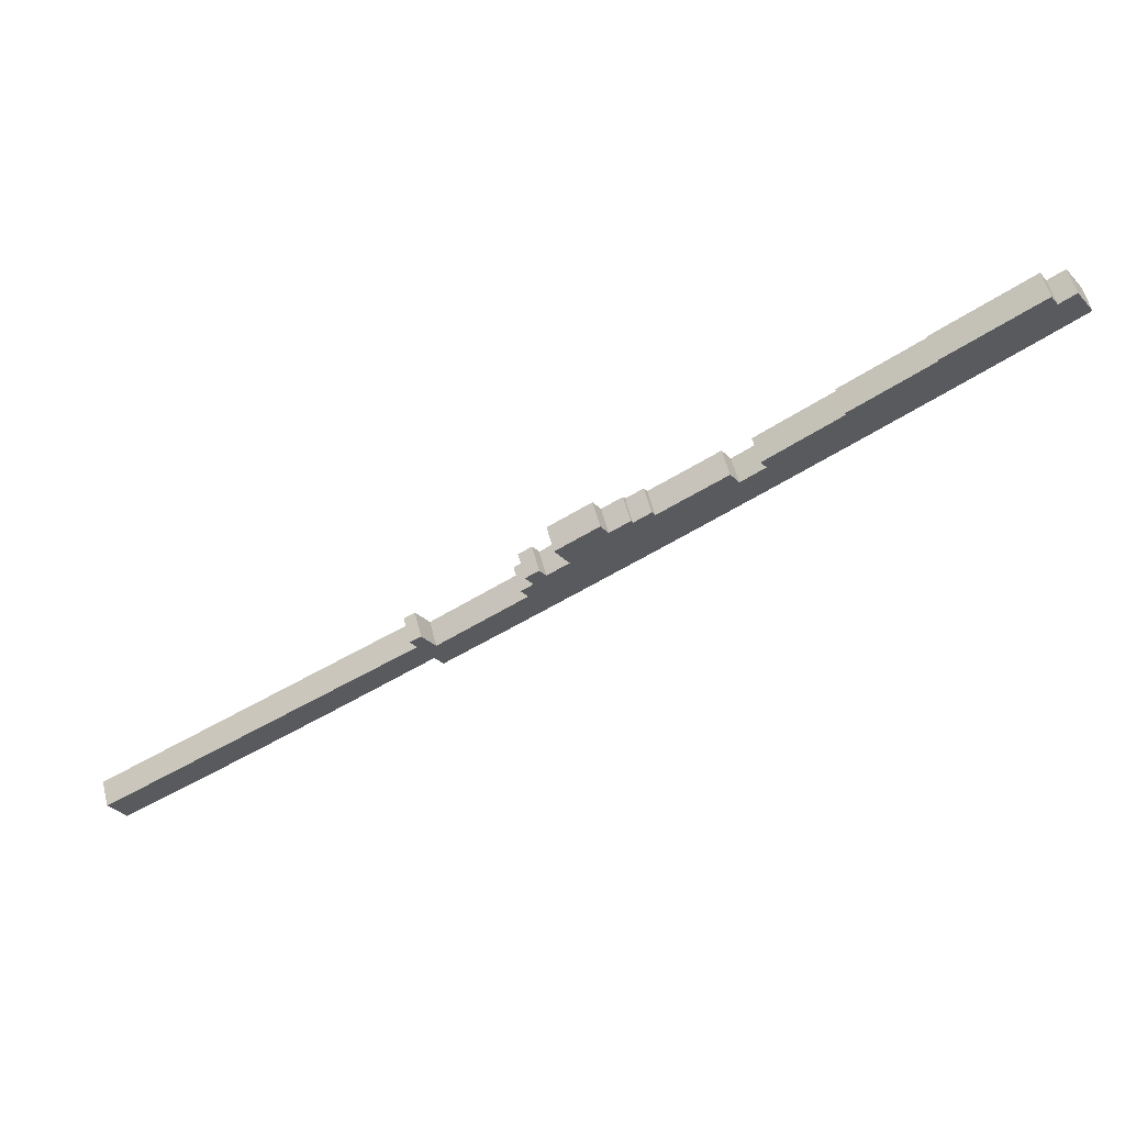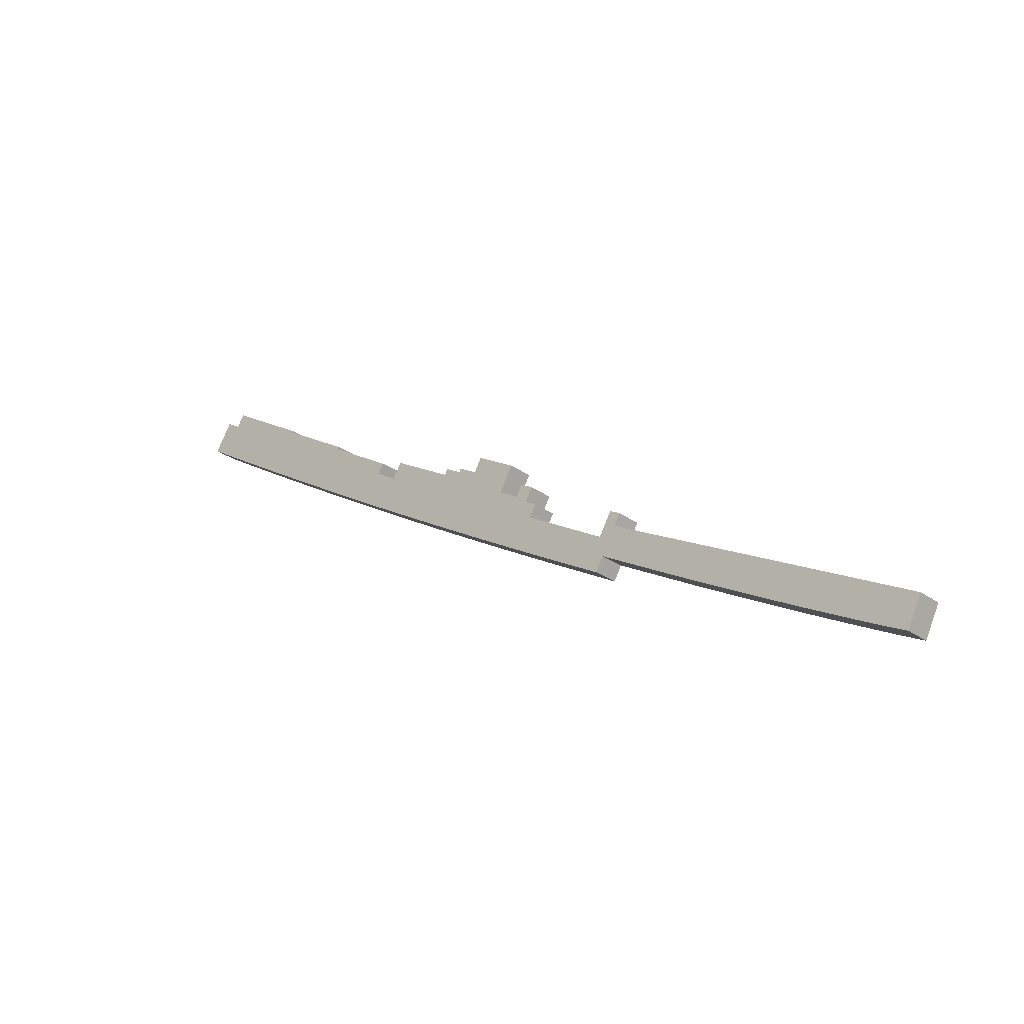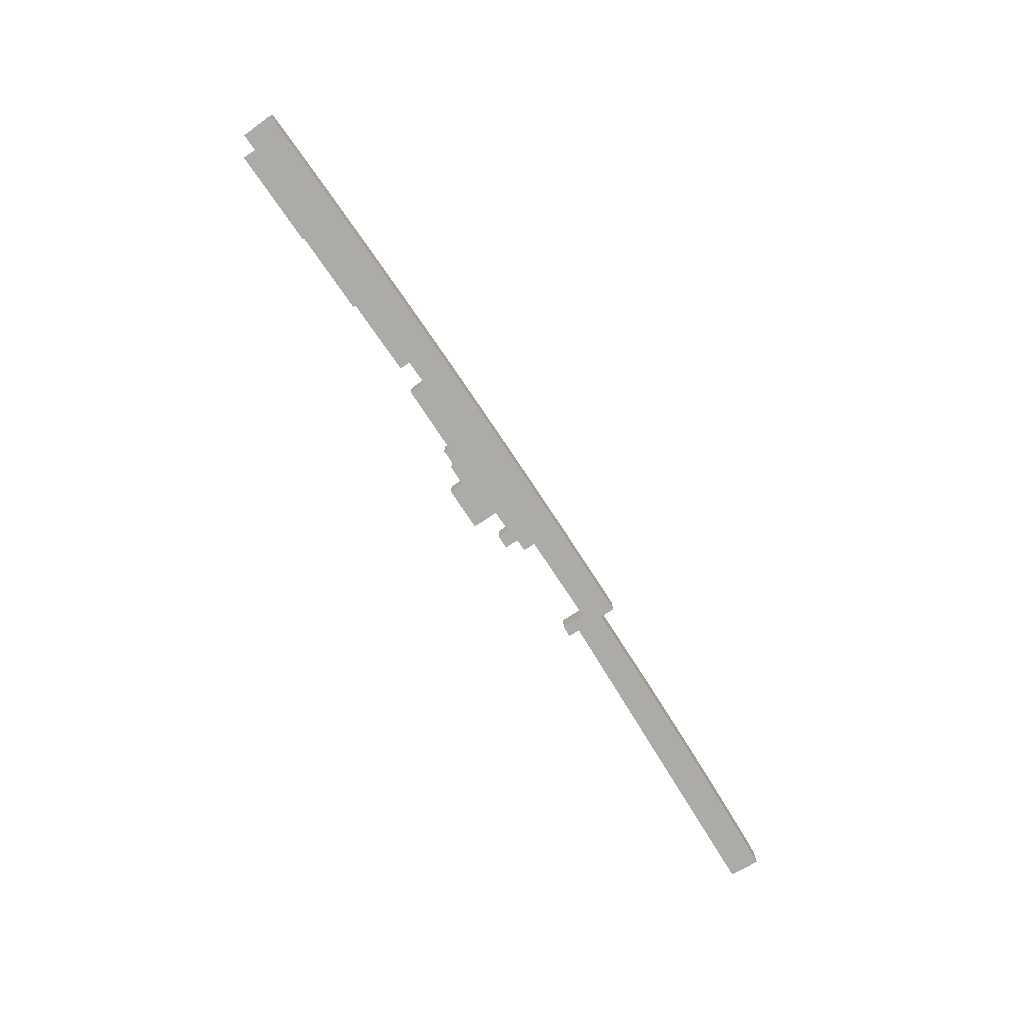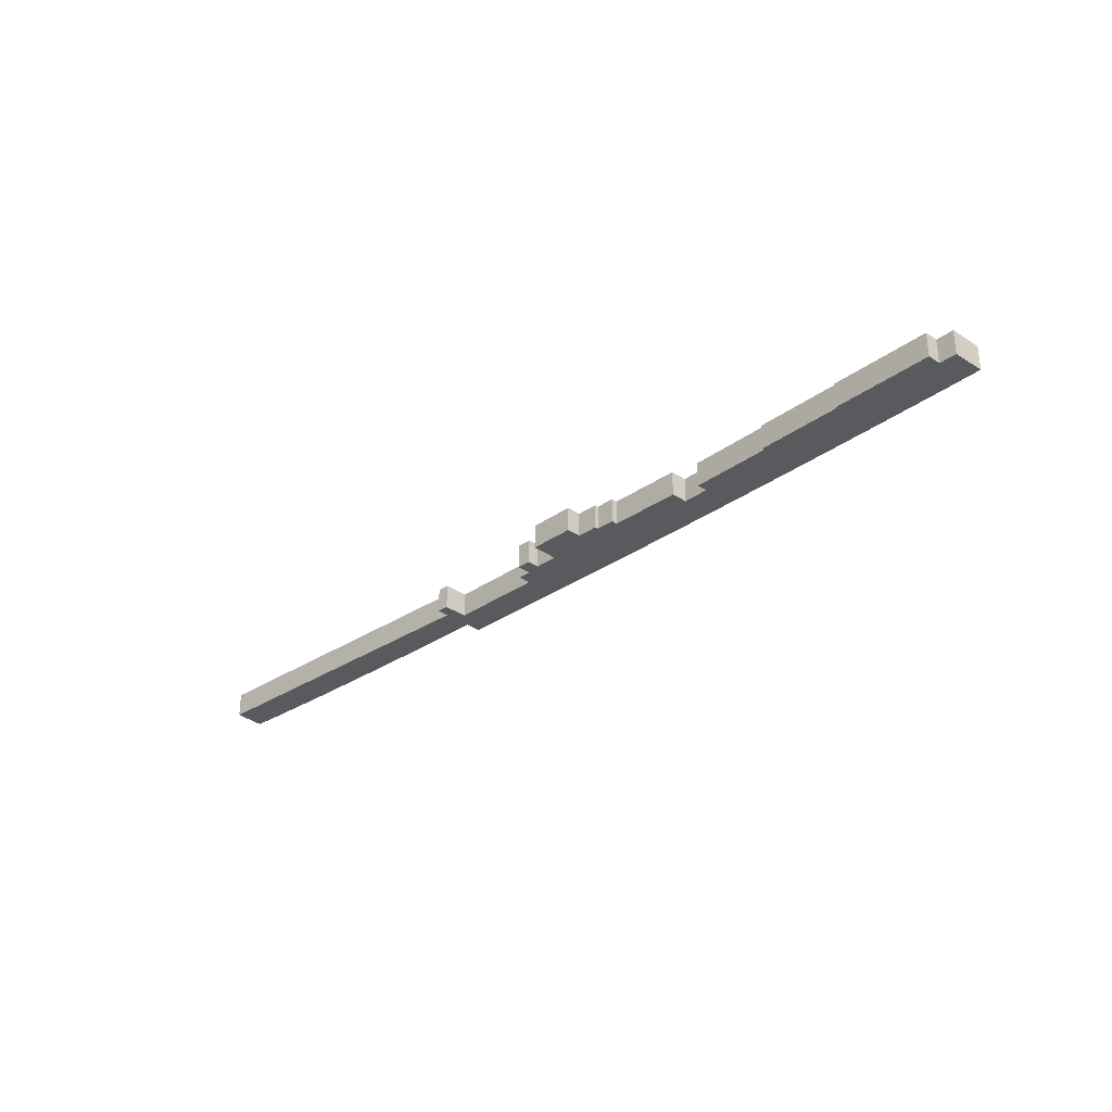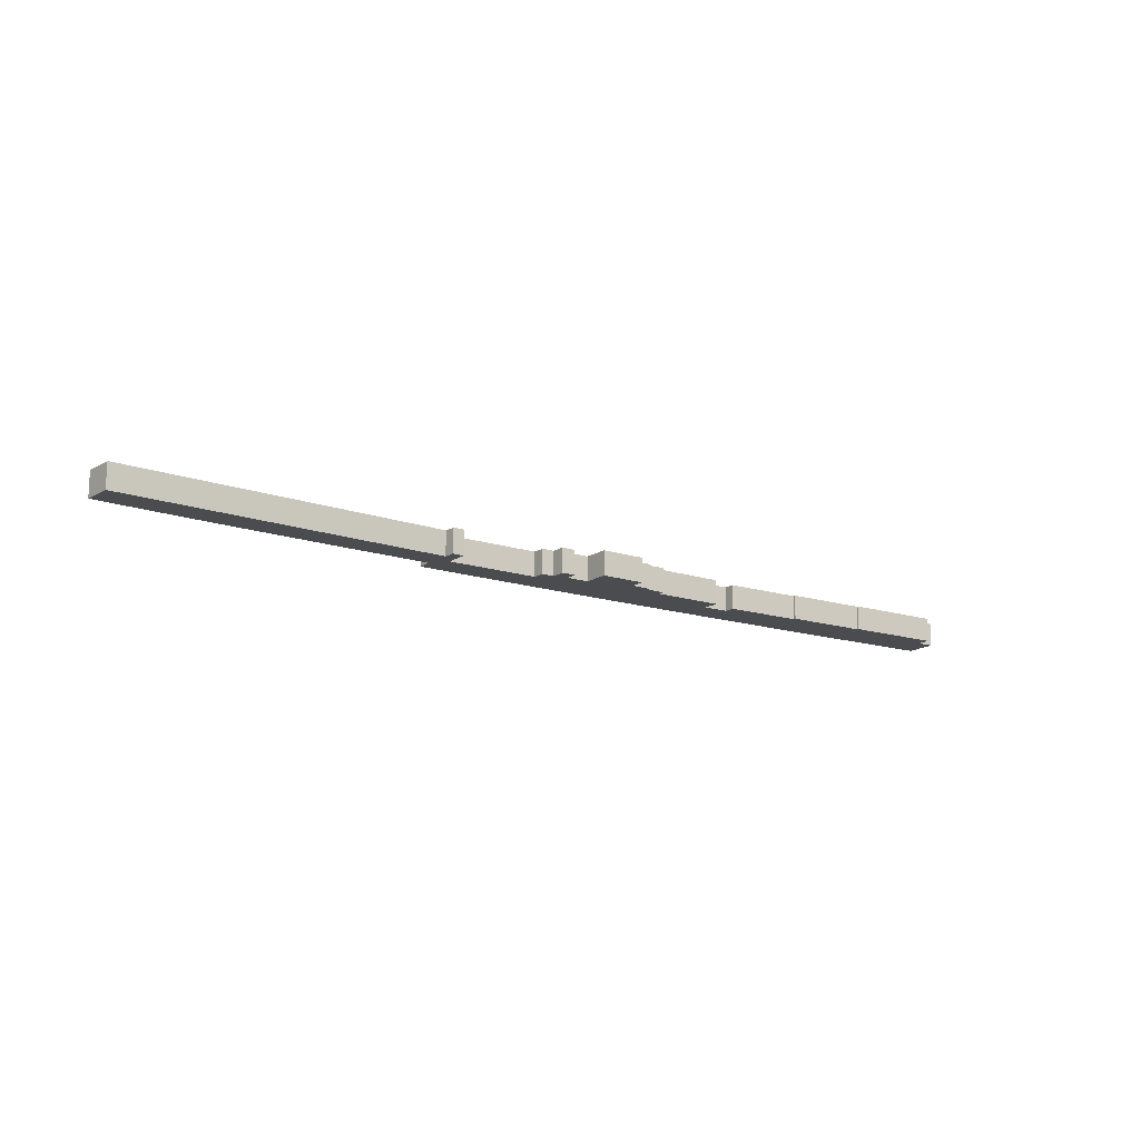
<metadata>
{"format":"obj","ext":"obj","renderer":"f3d","projection":"perspective","resolution":1024,"background":"white","views":[{"elev":57.8,"azim":-14.5,"up":"+Z"},{"elev":-27.5,"azim":-137.6,"up":"+Z"},{"elev":-76.2,"azim":93.2,"up":"+Y"},{"elev":-31.2,"azim":14.8,"up":"+Y"},{"elev":-15.0,"azim":-65.8,"up":"+Y"}]}
</metadata>
<code>
v  120.7 -4.261e-15 69.59
v  120.9 -4.248e-15 69.38
v  123.3 -4.36e-15 71.2
v  108.9 -3.793e-15 61.94
v  109.1 -3.771e-15 61.59
v  110.8 -3.866e-15 63.13
v  97.76 -3.342e-15 54.57
v  98.72 -3.247e-15 53.03
v  98.61 -3.374e-15 55.1
v  139.8 -4.647e-15 75.89
v  134.5 -4.223e-15 68.97
v  141.5 -4.493e-15 73.38
v  138.5 -4.772e-15 77.93
v  137.3 -4.724e-15 77.15
v  136 -4.678e-15 76.39
v  134.8 -4.796e-15 78.33
v  132.6 -4.71e-15 76.92
v  127.9 -4.535e-15 74.06
v  128.3 -3.984e-15 65.06
v  119.5 -3.647e-15 59.57
v  117.5 -4.121e-15 67.3
v  114.1 -3.993e-15 65.21
v  109.7 -3.278e-15 53.53
v  105.6 -3.639e-15 59.42
v  99.87 -2.912e-15 47.56
v  102.1 -3.506e-15 57.26
v  95.06 -3.108e-15 50.76
v  97.28 -2.816e-15 45.99
v  93.58 -3.255e-15 53.15
v  92.72 -3.224e-15 52.65
v  89.92 -2.547e-15 41.6
v  88.57 -3.076e-15 50.23
v  84.41 -2.927e-15 47.81
v  82.44 -2.276e-15 37.17
v  83.3 -2.888e-15 47.16
v  82.8 -2.94e-15 48.02
v  80.16 -2.846e-15 46.48
v  79.85 -2.878e-15 47.01
v  76.76 -2.768e-15 45.21
v  74.94 -2.007e-15 32.77
v  75.52 -2.898e-15 47.33
v  75.15 -2.885e-15 47.12
v  73.69 -2.833e-15 46.27
v  71.02 -2.738e-15 44.71
v  71.24 -2.429e-15 39.67
v  68.99 -2.665e-15 43.53
v  67.45 -1.741e-15 28.42
v  67.89 -2.309e-15 37.72
v  66.89 -2.415e-15 39.44
v  66.05 -2.216e-15 36.19
v  65.23 -2.036e-15 33.25
v  61.81 -1.913e-15 31.25
v  59.93 -1.476e-15 24.11
v  58.5 -1.795e-15 29.32
v  54.77 -1.662e-15 27.15
v  52.4 -1.214e-15 19.83
v  51.6 -1.549e-15 25.3
v  49.56 -1.763e-15 28.79
v  47.86 -1.707e-15 27.88
v  51.16 -1.348e-15 22.02
v  48.81 -1.599e-15 26.11
v  49.88 -1.304e-15 21.3
v  45.06 -1.476e-15 24.11
v  40.99 -9.972e-16 16.29
v  41.49 -1.359e-15 22.2
v  38.17 -1.251e-15 20.42
v  37.57 -8.793e-16 14.36
v  36.12 -1.183e-15 19.32
v  32.52 -1.066e-15 17.4
v  34.17 -7.64e-16 12.48
v  28.99 -9.499e-16 15.51
v  27.31 -5.325e-16 8.696
v  26.01 -8.52e-16 13.91
v  23.69 -7.763e-16 12.68
v  25.35 -4.669e-16 7.626
v  20.38 -6.676e-16 10.9
v  23.9 -4.183e-16 6.831
v  17.64 -2.11e-16 3.445
v  16.85 -5.52e-16 9.015
v  13.64 -4.47e-16 7.3
v  10.36 2.547e-17 -0.4159
v  11.83 -3.875e-16 6.329
v  5.221 -1.71e-16 2.793
v  6.01 1.646e-16 -2.689
v  2.043 -6.692e-17 1.093
v  2.258 2.808e-16 -4.586
v  0 0 0
v  64.84 -2.342e-15 38.25
v  64.16 -2.148e-15 35.09
v  134.5 4.099 68.97
v  139.8 4.099 75.89
v  141.5 4.099 73.38
v  138.5 4.099 77.93
v  137.3 4.099 77.15
v  136 4.099 76.39
v  132.6 4.099 76.92
v  127.9 4.099 74.06
v  128.3 4.099 65.06
v  123.3 4.099 71.2
v  119.5 4.099 59.57
v  120.9 4.099 69.38
v  120.7 4.099 69.59
v  117.5 4.099 67.3
v  114.1 4.099 65.21
v  109.7 4.099 53.53
v  110.8 4.099 63.13
v  109.1 4.099 61.59
v  108.9 4.099 61.94
v  105.6 4.099 59.42
v  99.87 4.099 47.56
v  102.1 4.099 57.26
v  98.61 4.099 55.1
v  98.72 4.099 53.03
v  97.76 4.099 54.57
v  95.06 4.099 50.76
v  97.28 4.099 45.99
v  92.72 4.099 52.65
v  93.58 4.099 53.15
v  89.92 4.099 41.6
v  88.57 4.099 50.23
v  84.42 4.099 47.81
v  82.44 4.099 37.17
v  83.3 4.099 47.16
v  80.16 4.099 46.48
v  47.86 4.099 27.88
v  49.56 4.099 28.79
v  51.6 4.099 25.3
v  64.84 4.099 38.25
v  66.89 4.099 39.44
v  67.89 4.099 37.72
v  75.15 4.099 47.12
v  75.52 4.099 47.33
v  76.76 4.099 45.21
v  82.8 4.099 48.02
v  134.8 4.099 78.33
v  79.85 4.099 47.01
v  74.94 4.099 32.77
v  73.69 4.099 46.27
v  71.02 4.099 44.71
v  71.24 4.099 39.67
v  68.99 4.099 43.53
v  67.45 4.099 28.42
v  66.05 4.099 36.19
v  65.23 4.099 33.25
v  64.16 4.099 35.09
v  61.81 4.099 31.25
v  59.93 4.099 24.11
v  58.5 4.099 29.32
v  54.77 4.099 27.15
v  52.4 4.099 19.83
v  51.16 4.099 22.02
v  48.81 4.099 26.11
v  45.06 4.099 24.11
v  49.88 4.099 21.3
v  40.99 4.099 16.29
v  41.49 4.099 22.2
v  38.17 4.099 20.42
v  37.57 4.099 14.36
v  36.12 4.099 19.32
v  32.52 4.099 17.4
v  34.17 4.099 12.48
v  28.99 4.099 15.51
v  27.31 4.099 8.696
v  26.01 4.099 13.91
v  23.69 4.099 12.68
v  25.35 4.099 7.625
v  20.38 4.099 10.9
v  23.9 4.099 6.831
v  17.64 4.099 3.445
v  16.85 4.099 9.015
v  13.64 4.099 7.3
v  10.36 4.099 -0.4161
v  11.83 4.099 6.329
v  5.221 4.099 2.793
v  6.01 4.099 -2.689
v  2.043 4.099 1.093
v  2.258 4.099 -4.586
v  8.721e-05 4.099 -0.0001295
g defaultobject
f 1 2 3
f 4 5 6
f 7 8 9
f 10 11 12
f 11 10 13
f 11 13 14
f 11 14 15
f 11 15 16
f 11 16 17
f 11 17 18
f 11 18 19
f 19 18 3
f 19 3 20
f 20 3 2
f 20 2 21
f 20 21 22
f 20 22 23
f 23 22 6
f 23 6 5
f 23 5 24
f 23 24 25
f 25 24 26
f 25 26 9
f 25 9 8
f 25 8 27
f 25 27 28
f 28 27 29
f 28 29 30
f 28 30 31
f 31 30 32
f 31 32 33
f 31 33 34
f 34 33 35
f 34 35 36
f 34 36 37
f 34 37 38
f 34 38 39
f 34 39 40
f 40 39 41
f 40 41 42
f 40 42 43
f 40 43 44
f 40 44 45
f 45 44 46
f 45 47 40
f 47 45 48
f 47 48 49
f 47 49 50
f 47 50 51
f 47 51 52
f 47 52 53
f 53 52 54
f 53 54 55
f 53 55 56
f 56 55 57
f 56 57 58
f 56 58 59
f 56 59 60
f 60 59 61
f 61 62 60
f 62 61 63
f 62 63 64
f 64 63 65
f 64 65 66
f 64 66 67
f 67 66 68
f 67 68 69
f 67 69 70
f 70 69 71
f 70 71 72
f 72 71 73
f 72 73 74
f 72 74 75
f 75 74 76
f 75 76 77
f 77 76 78
f 78 76 79
f 78 79 80
f 78 80 81
f 81 80 82
f 81 82 83
f 81 83 84
f 84 83 85
f 84 85 86
f 86 85 87
f 88 50 49
f 89 51 50
f 90 91 92
f 91 90 93
f 93 90 94
f 94 90 95
f 95 90 96
f 96 90 97
f 97 90 98
f 97 98 99
f 99 98 100
f 99 100 101
f 99 101 102
f 101 100 103
f 103 100 104
f 104 100 105
f 104 105 106
f 106 105 107
f 106 107 108
f 107 105 109
f 109 105 110
f 109 110 111
f 111 110 112
f 112 110 113
f 112 113 114
f 113 110 115
f 115 110 116
f 115 117 118
f 117 115 116
f 117 116 119
f 117 119 120
f 120 119 121
f 121 119 122
f 121 122 123
f 123 122 124
f 125 126 127
f 128 129 130
f 131 132 133
f 124 134 123
f 96 135 95
f 124 133 136
f 133 124 122
f 133 122 137
f 133 137 131
f 131 137 138
f 138 137 139
f 139 137 140
f 139 140 141
f 140 137 130
f 130 137 142
f 130 142 143
f 130 143 128
f 143 142 144
f 143 144 145
f 144 142 146
f 146 142 147
f 146 147 148
f 148 147 149
f 149 147 150
f 149 150 127
f 127 150 125
f 125 150 151
f 125 151 152
f 151 153 152
f 153 151 154
f 153 154 155
f 153 155 156
f 156 155 157
f 157 155 158
f 157 158 159
f 159 158 160
f 160 158 161
f 160 161 162
f 162 161 163
f 162 163 164
f 164 163 165
f 165 163 166
f 165 166 167
f 167 166 168
f 167 168 169
f 167 169 170
f 170 169 171
f 171 169 172
f 171 172 173
f 173 172 174
f 174 172 175
f 174 175 176
f 176 175 177
f 176 177 178
f 16 96 17
f 96 16 135
f 15 135 16
f 135 15 95
f 14 95 15
f 95 14 94
f 13 94 14
f 94 13 93
f 10 93 13
f 93 10 91
f 12 91 10
f 91 12 92
f 90 12 11
f 12 90 92
f 98 11 19
f 11 98 90
f 100 19 20
f 19 100 98
f 105 20 23
f 20 105 100
f 110 23 25
f 23 110 105
f 116 25 28
f 25 116 110
f 119 28 31
f 28 119 116
f 122 31 34
f 31 122 119
f 137 34 40
f 34 137 122
f 142 40 47
f 40 142 137
f 147 47 53
f 47 147 142
f 150 53 56
f 53 150 147
f 151 56 60
f 56 151 150
f 154 60 62
f 60 154 151
f 155 62 64
f 62 155 154
f 158 64 67
f 64 158 155
f 161 67 70
f 67 161 158
f 163 70 72
f 70 163 161
f 166 72 75
f 72 166 163
f 168 75 77
f 75 168 166
f 169 77 78
f 77 169 168
f 172 78 81
f 78 172 169
f 175 81 84
f 81 175 172
f 177 84 86
f 84 177 175
f 178 86 87
f 86 178 177
f 85 178 87
f 178 85 176
f 83 176 85
f 176 83 174
f 82 174 83
f 174 82 173
f 80 173 82
f 173 80 171
f 79 171 80
f 171 79 170
f 76 170 79
f 170 76 167
f 74 167 76
f 167 74 165
f 73 165 74
f 165 73 164
f 71 164 73
f 164 71 162
f 69 162 71
f 162 69 160
f 68 160 69
f 160 68 159
f 66 159 68
f 159 66 157
f 65 157 66
f 157 65 156
f 63 156 65
f 156 63 153
f 61 153 63
f 153 61 152
f 125 61 59
f 61 125 152
f 58 125 59
f 125 58 126
f 57 126 58
f 126 57 127
f 55 127 57
f 127 55 149
f 54 149 55
f 149 54 148
f 52 148 54
f 148 52 146
f 51 146 52
f 146 51 144
f 145 51 89
f 51 145 144
f 50 145 89
f 145 50 143
f 128 50 88
f 50 128 143
f 49 128 88
f 128 49 129
f 48 129 49
f 129 48 130
f 45 130 48
f 130 45 140
f 141 45 46
f 45 141 140
f 44 141 46
f 141 44 139
f 43 139 44
f 139 43 138
f 42 138 43
f 138 42 131
f 41 131 42
f 131 41 132
f 39 132 41
f 132 39 133
f 38 133 39
f 133 38 136
f 37 136 38
f 136 37 124
f 36 124 37
f 124 36 134
f 35 134 36
f 134 35 123
f 33 123 35
f 123 33 121
f 32 121 33
f 121 32 120
f 30 120 32
f 120 30 117
f 29 117 30
f 117 29 118
f 27 118 29
f 118 27 115
f 8 115 27
f 115 8 113
f 114 8 7
f 8 114 113
f 9 114 7
f 114 9 112
f 26 112 9
f 112 26 111
f 24 111 26
f 111 24 109
f 5 109 24
f 109 5 107
f 108 5 4
f 5 108 107
f 6 108 4
f 108 6 106
f 22 106 6
f 106 22 104
f 21 104 22
f 104 21 103
f 2 103 21
f 103 2 101
f 102 2 1
f 2 102 101
f 3 102 1
f 102 3 99
f 18 99 3
f 99 18 97
f 17 97 18
f 97 17 96

</code>
